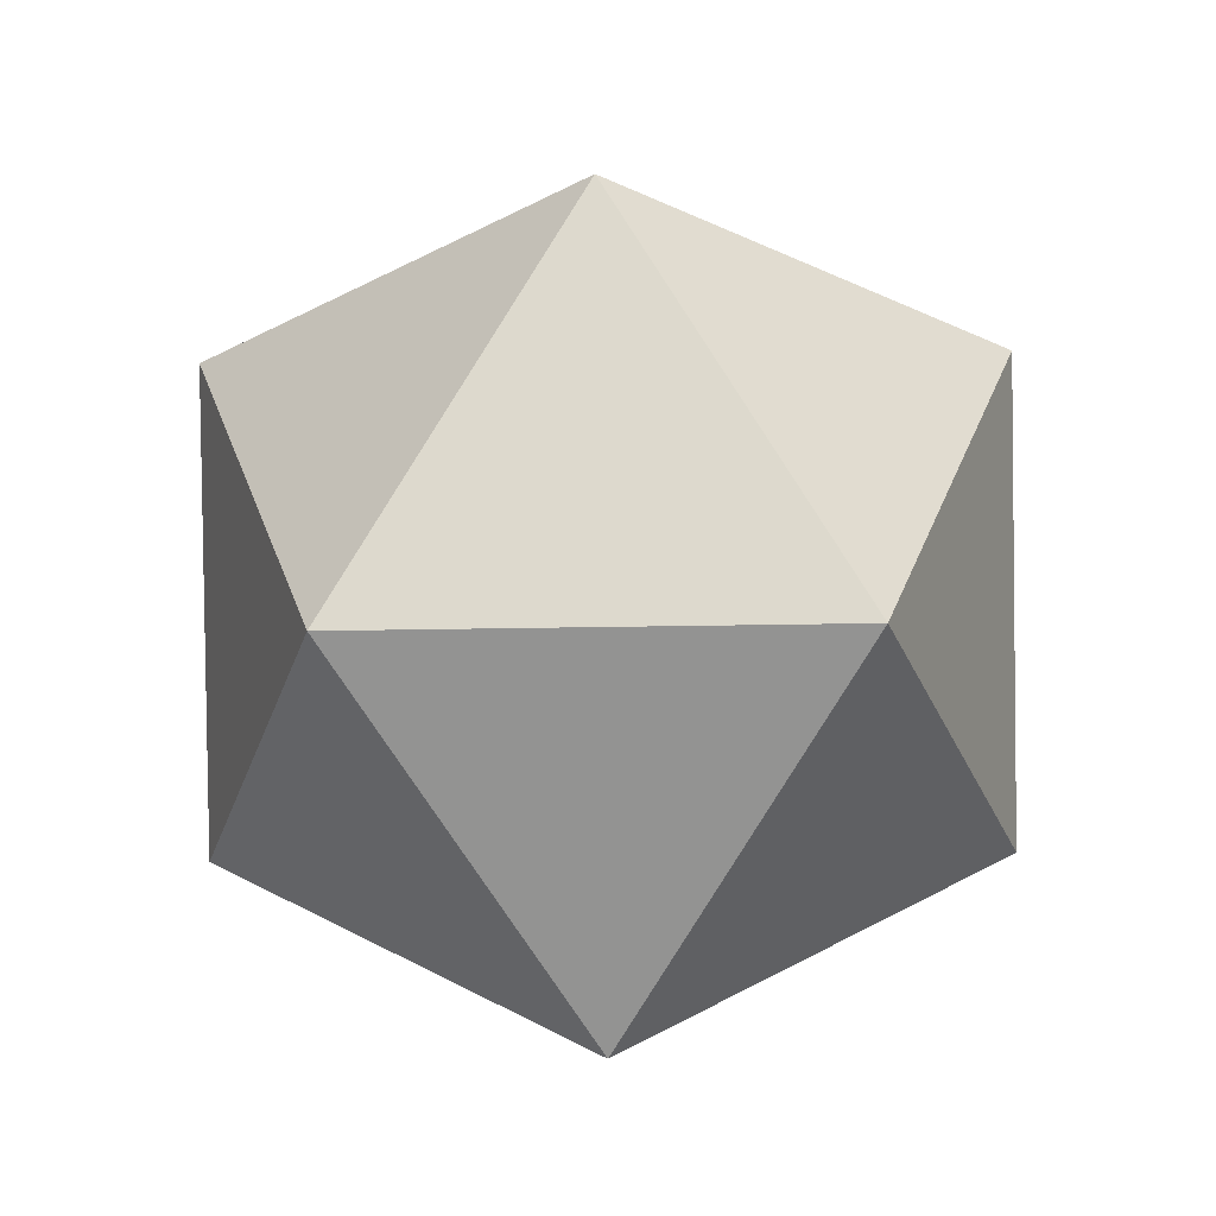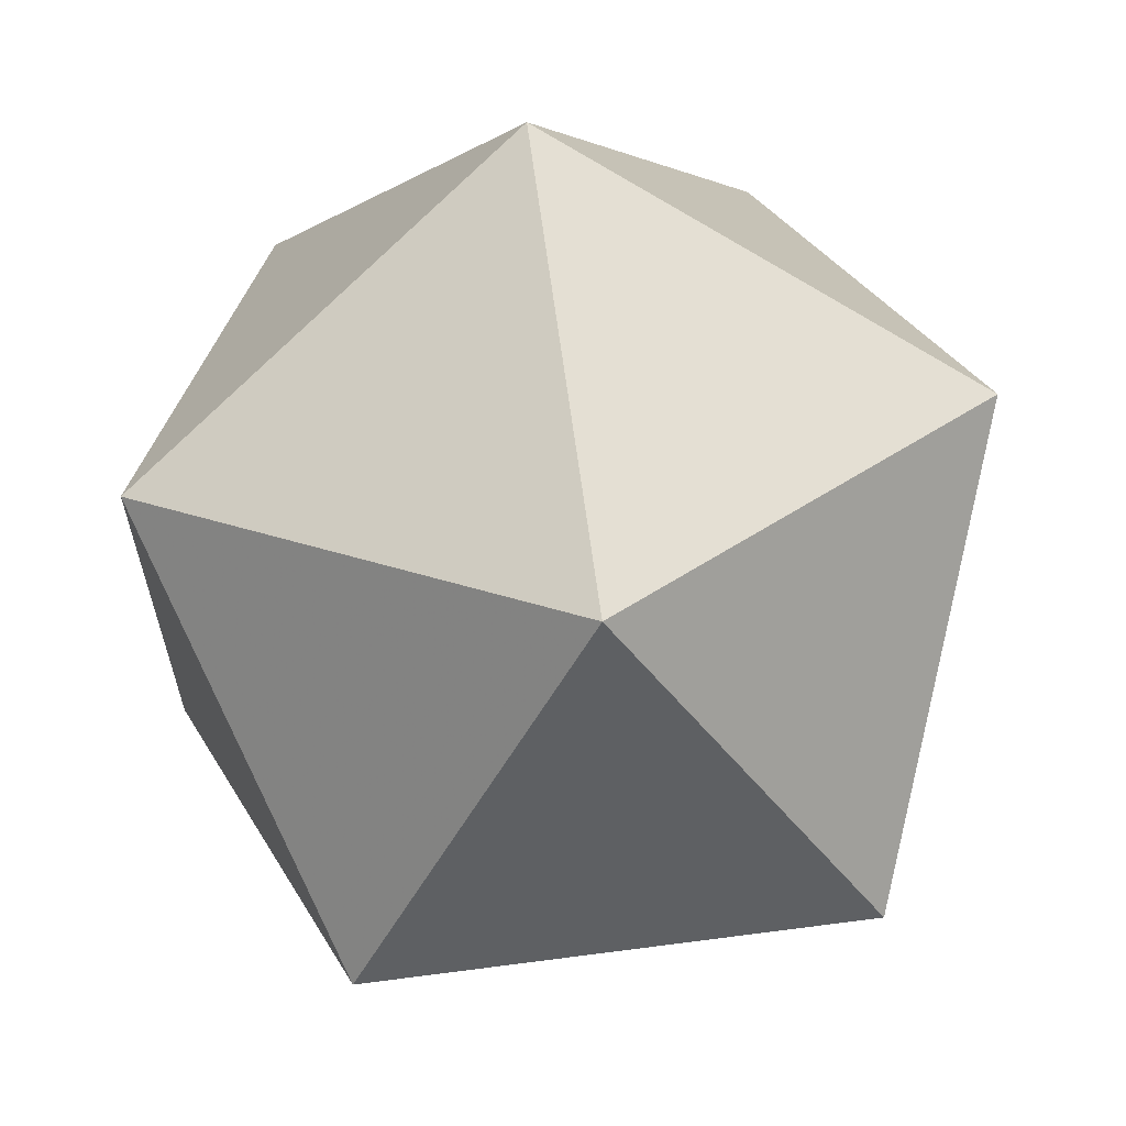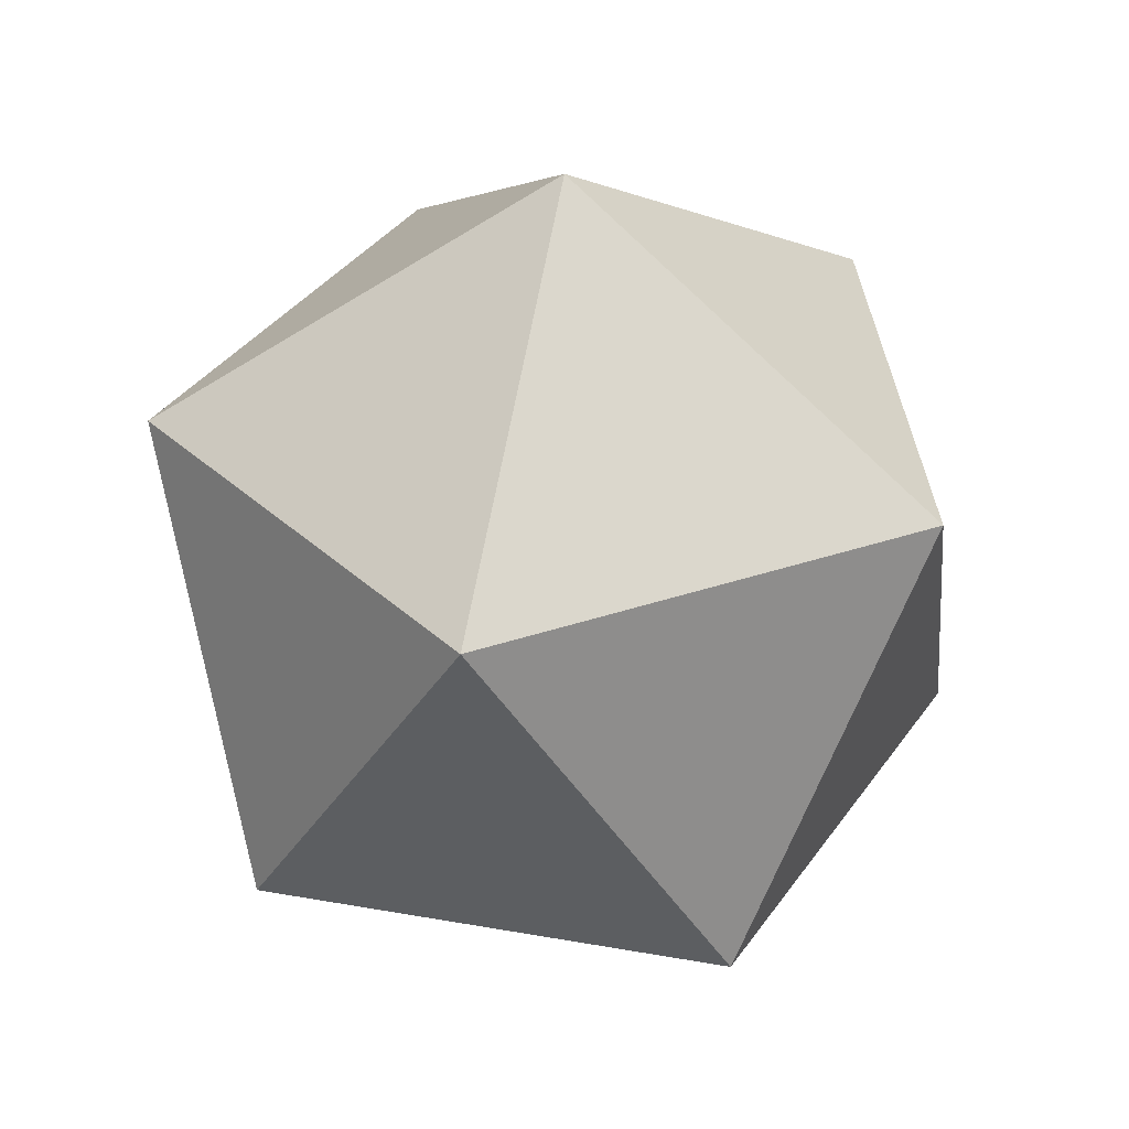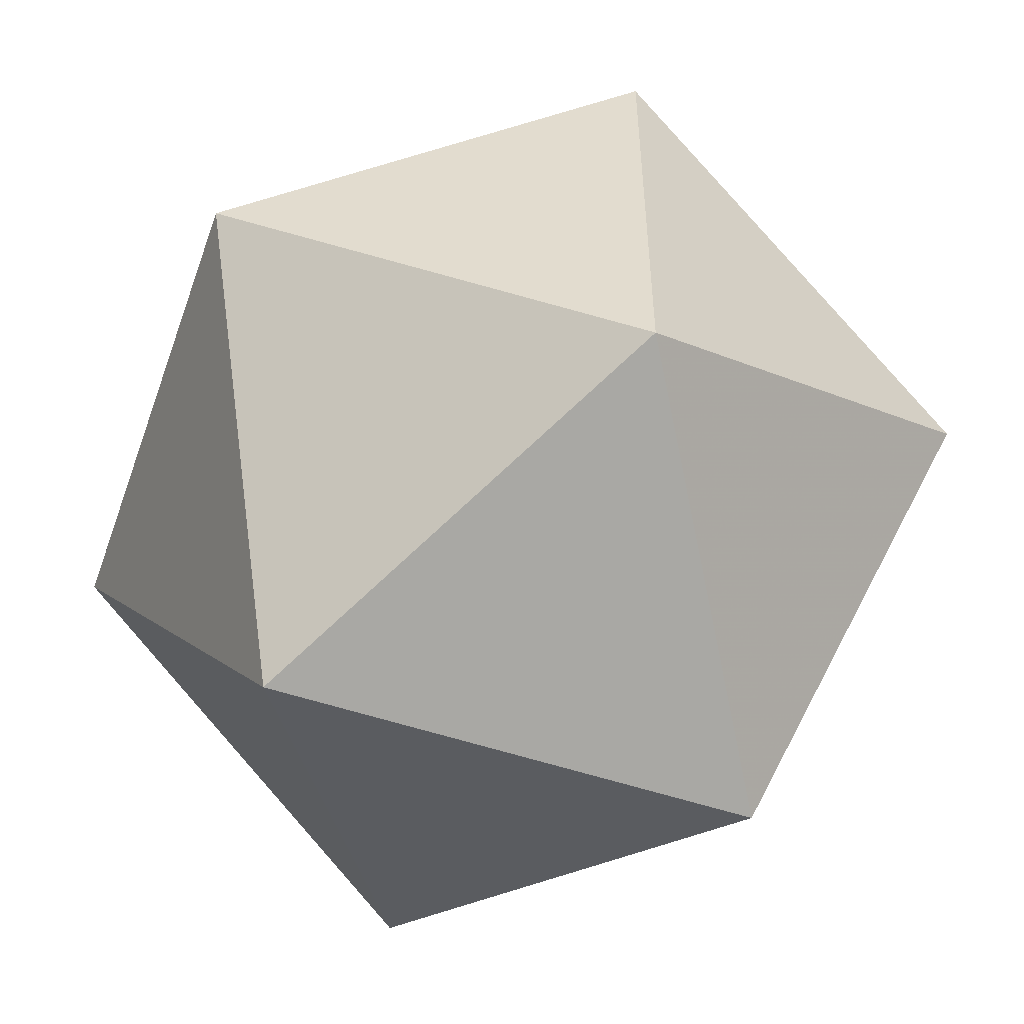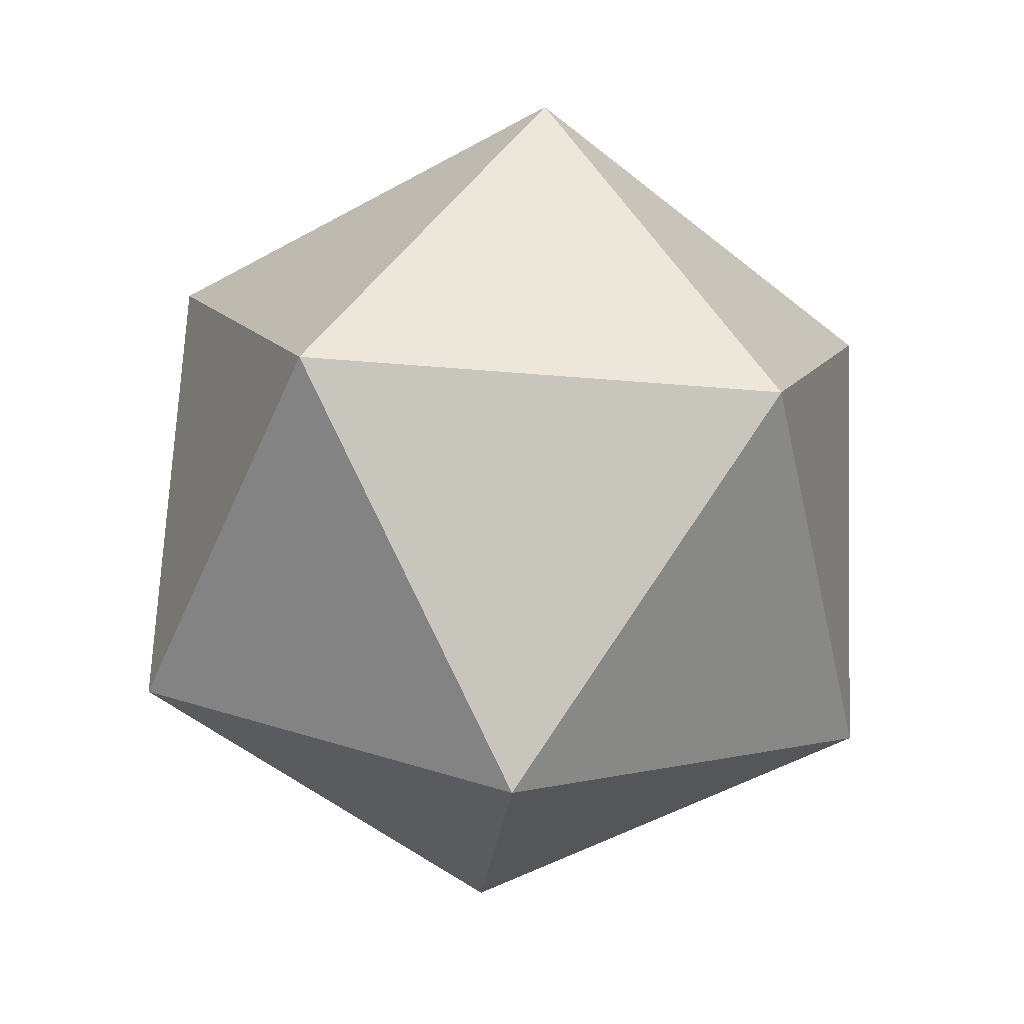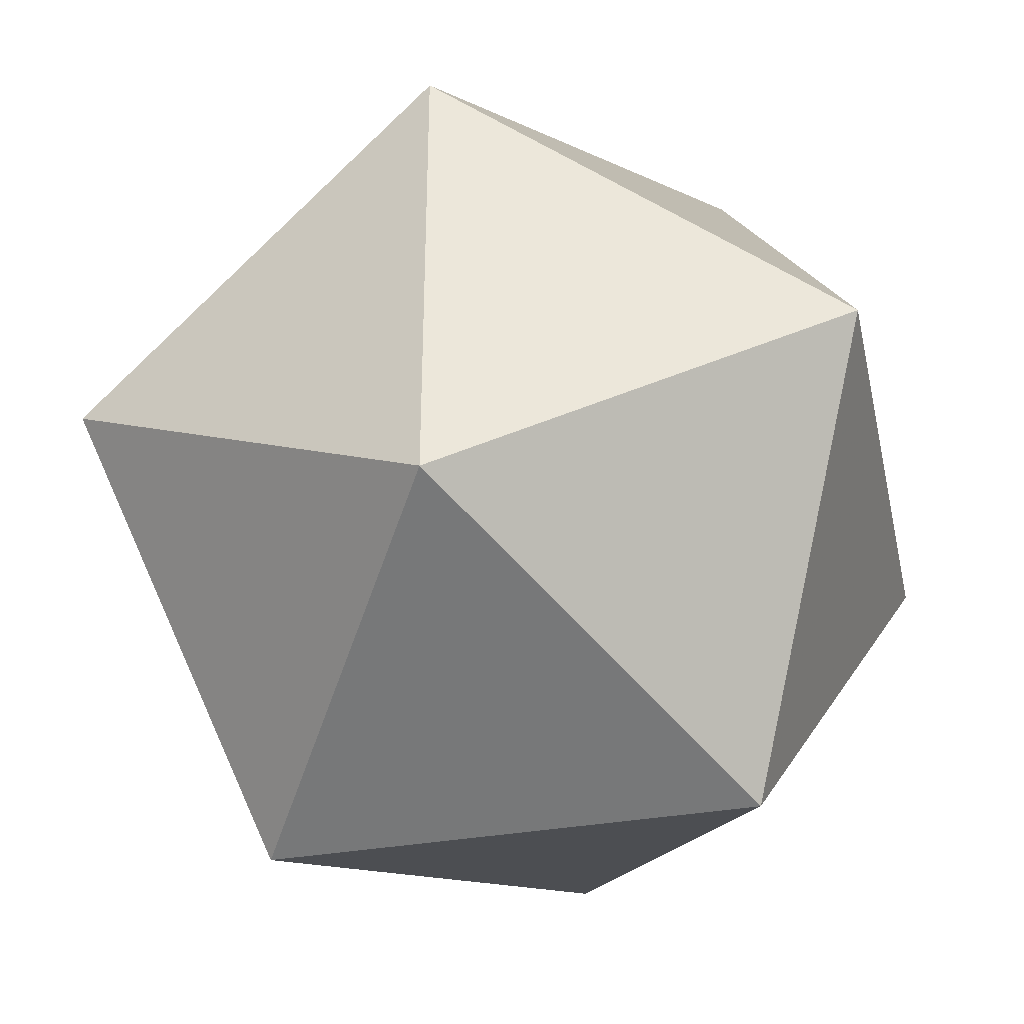
<metadata>
{"format":"obj","ext":"obj","renderer":"f3d","projection":"perspective","resolution":1024,"background":"white","views":[{"elev":-29.4,"azim":19.6,"up":"+Z"},{"elev":64.4,"azim":-155.8,"up":"+Y"},{"elev":37.2,"azim":-41.2,"up":"+Z"},{"elev":-54.7,"azim":102.4,"up":"+Y"},{"elev":-52.4,"azim":156.9,"up":"+Z"},{"elev":-37.5,"azim":-46.2,"up":"+Y"}]}
</metadata>
<code>
o Icosahedron
v 0 0 1.118
v 1 0 0.5
v 0.309 0.9511 0.5
v -0.809 0.5878 0.5
v -0.809 -0.5878 0.5
v 0.309 -0.9511 0.5
v 0.809 0.5878 -0.5
v -0.309 0.9511 -0.5
v -1 0 -0.5
v -0.309 -0.9511 -0.5
v 0.809 -0.5878 -0.5
v 0 0 -1.118
f 1 2 3
f 1 3 4
f 1 4 5
f 1 5 6
f 1 6 2
f 2 7 3
f 3 7 8
f 3 8 4
f 4 8 9
f 4 9 5
f 5 9 10
f 5 10 6
f 6 10 11
f 6 11 2
f 2 11 7
f 12 8 7
f 12 9 8
f 12 10 9
f 12 11 10
f 12 7 11

</code>
